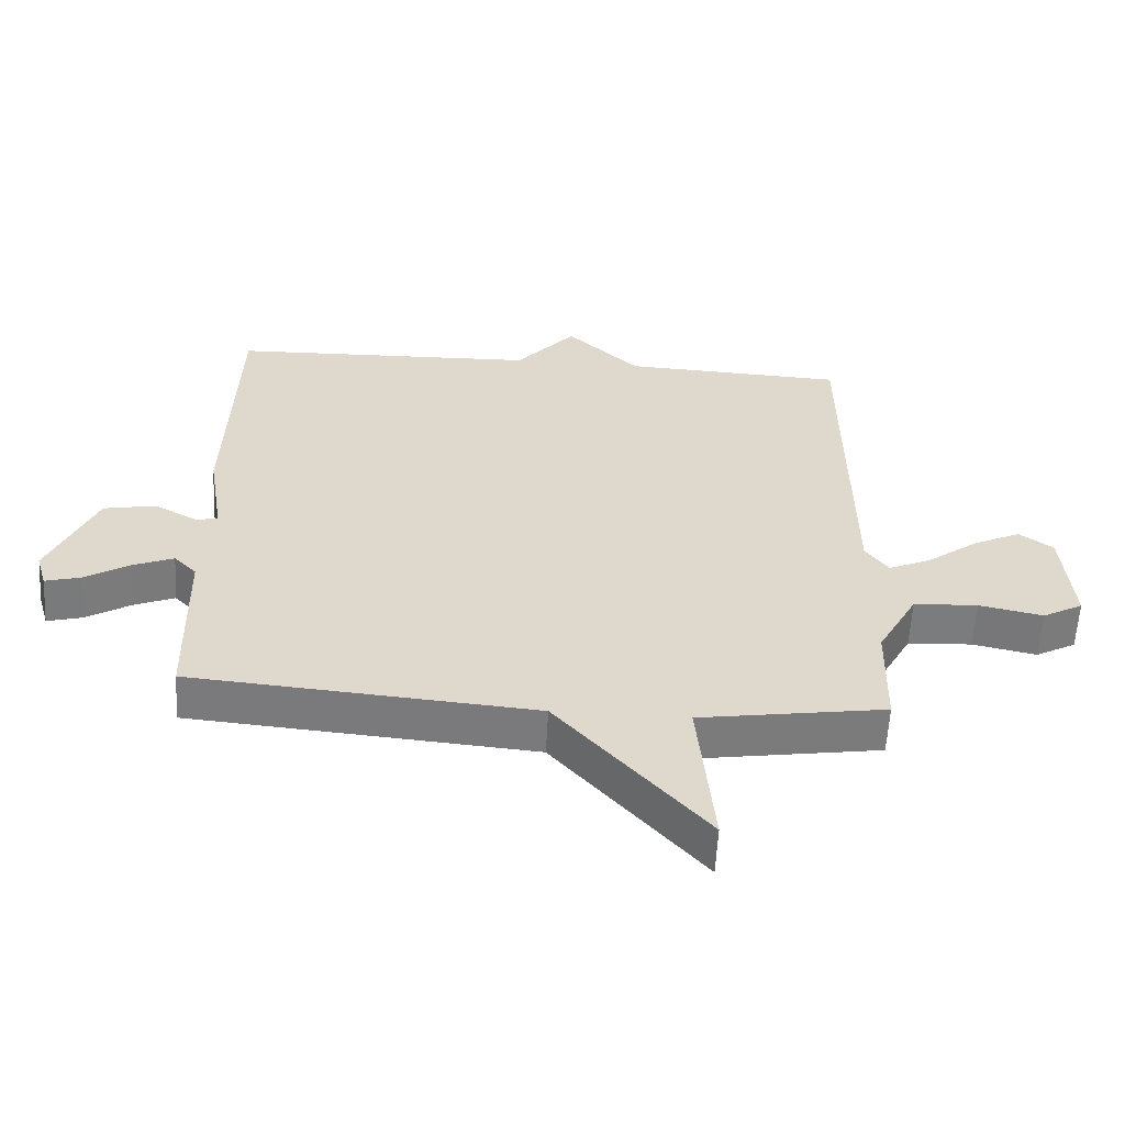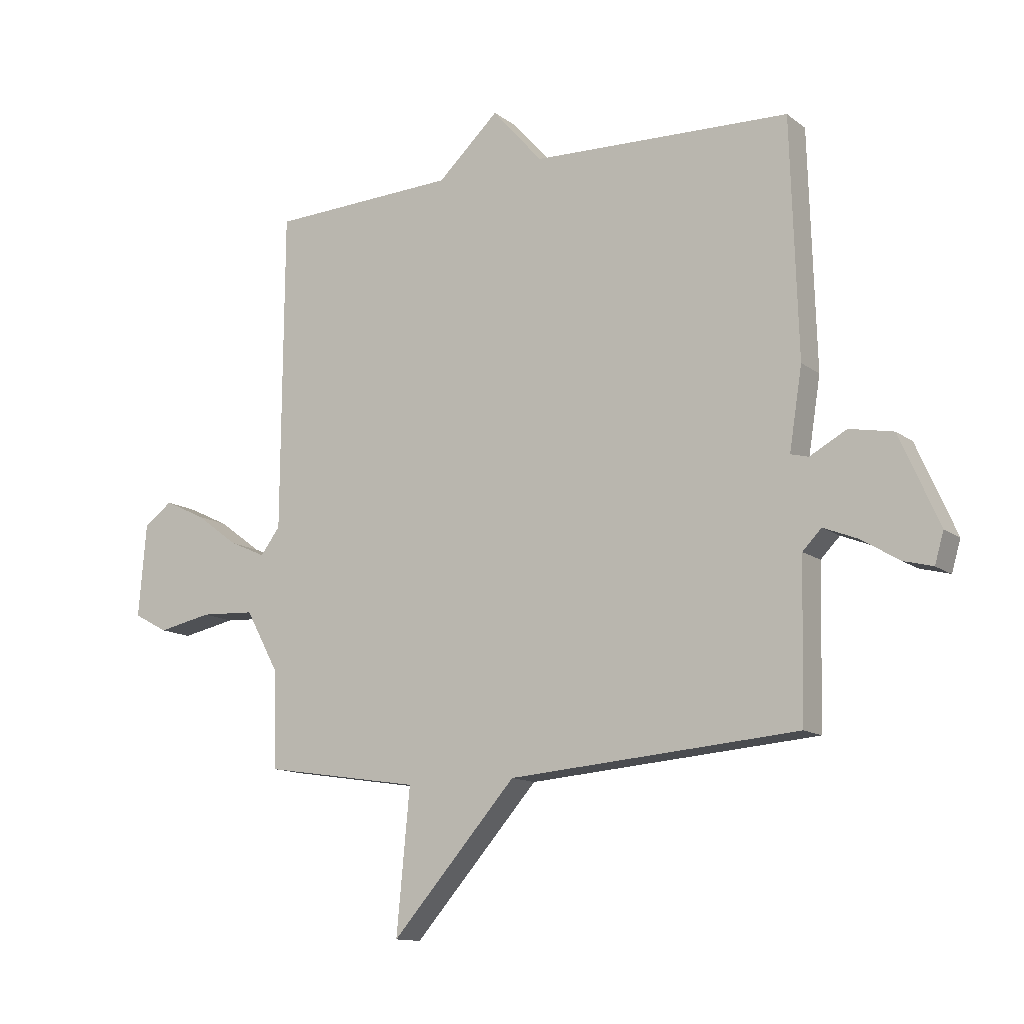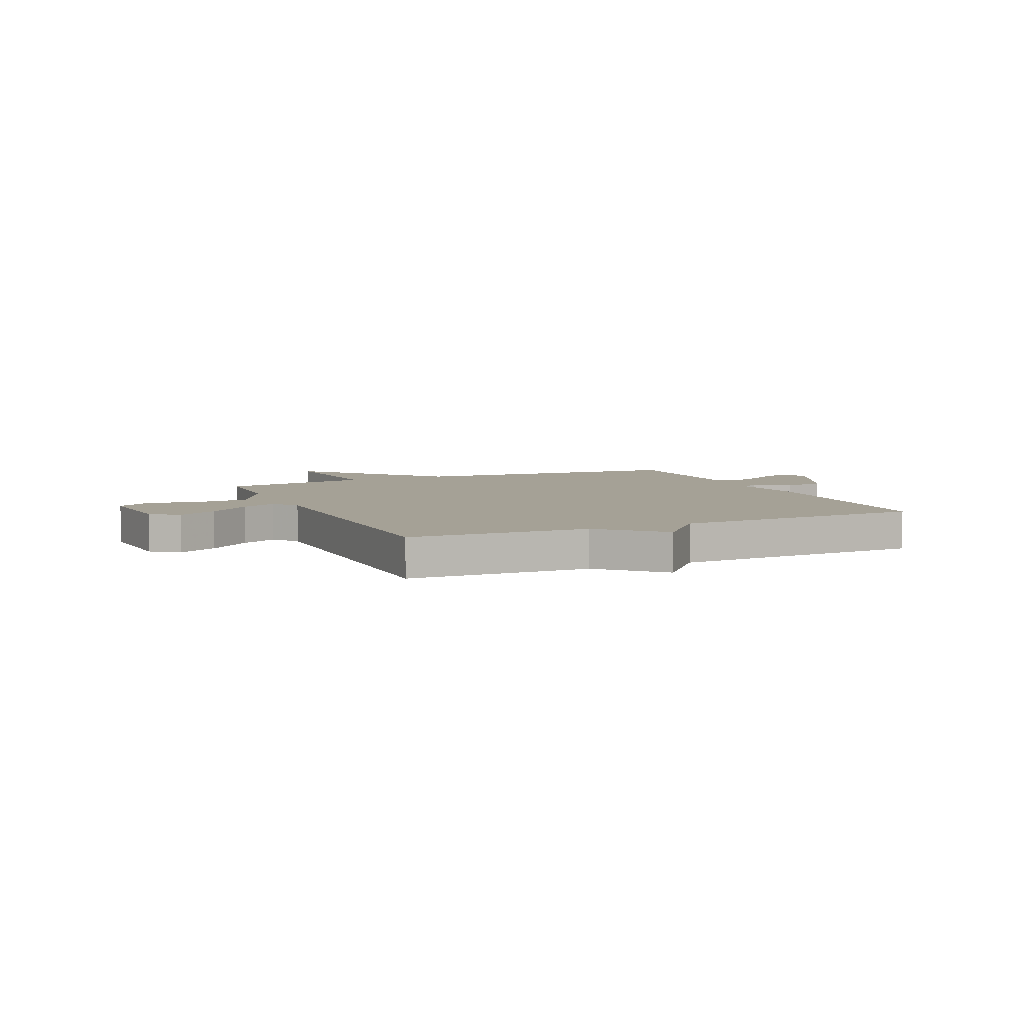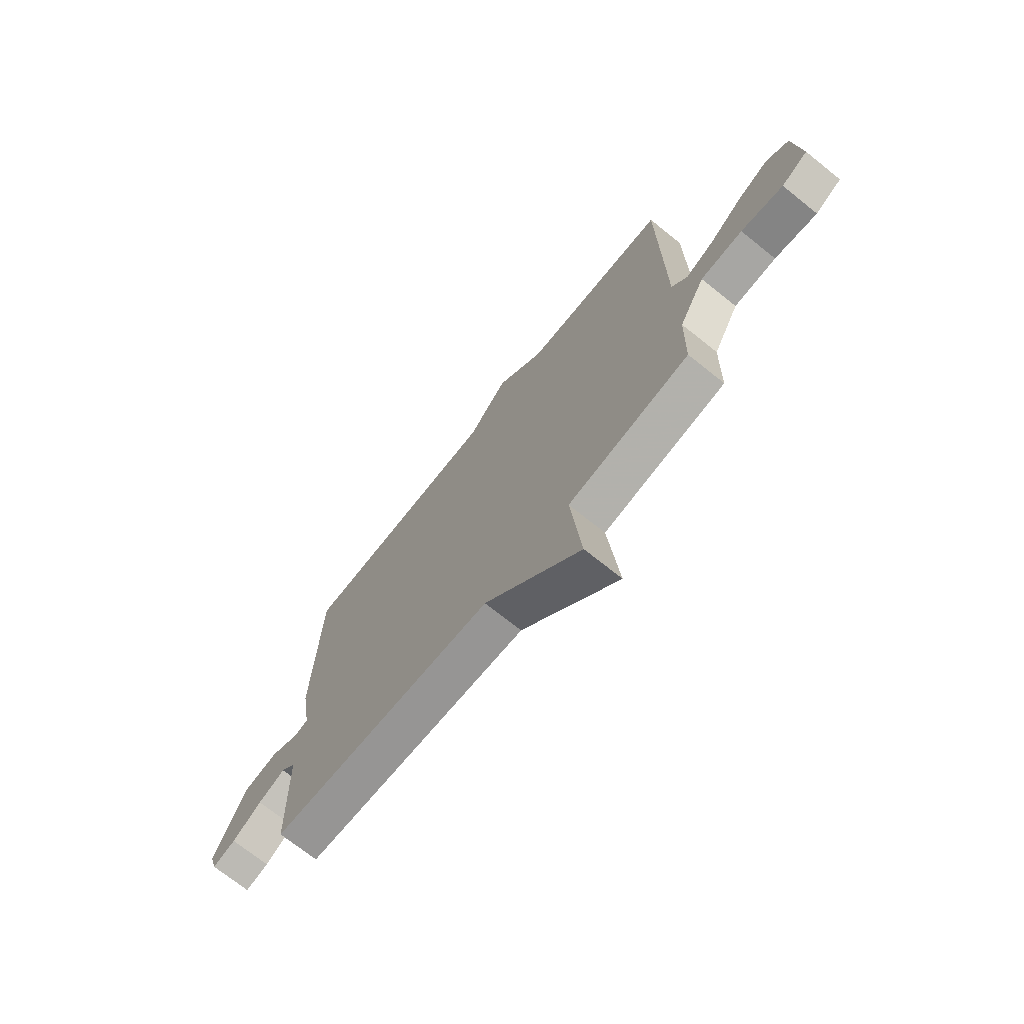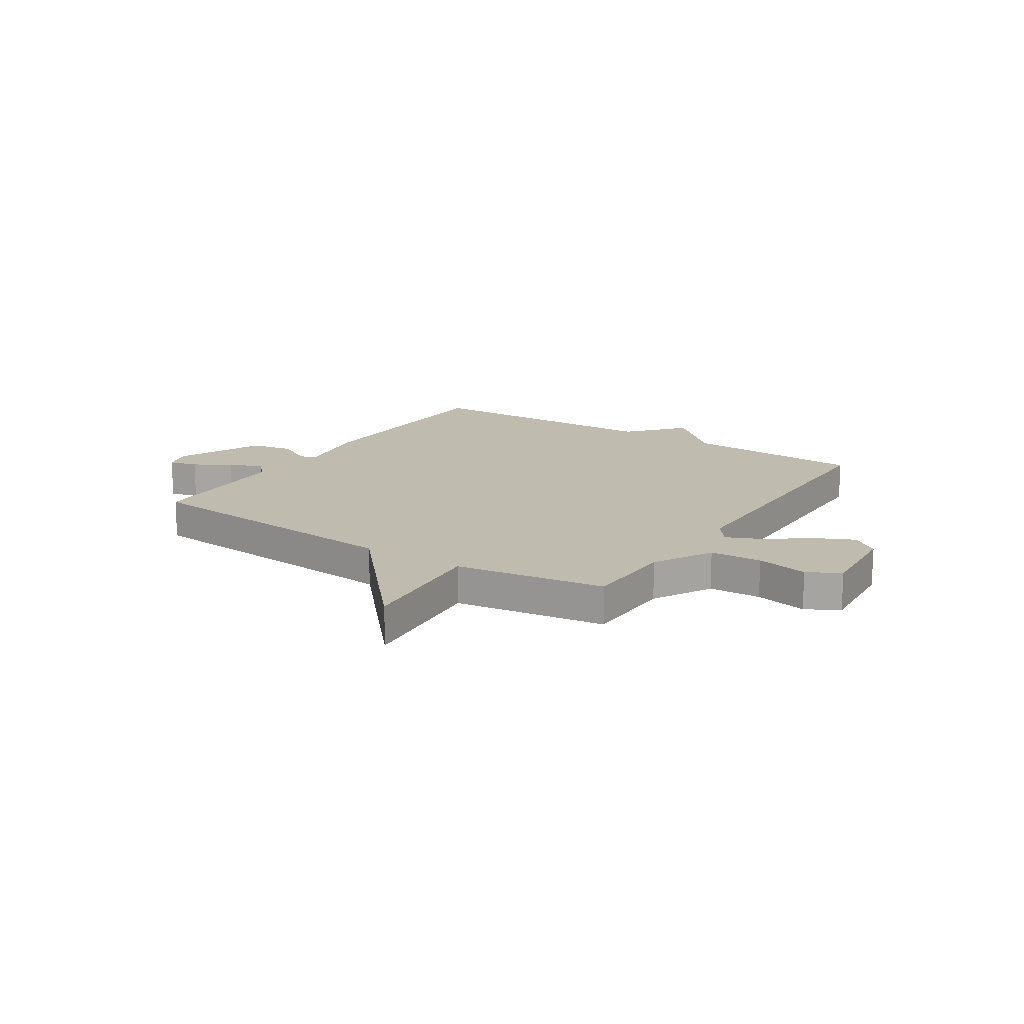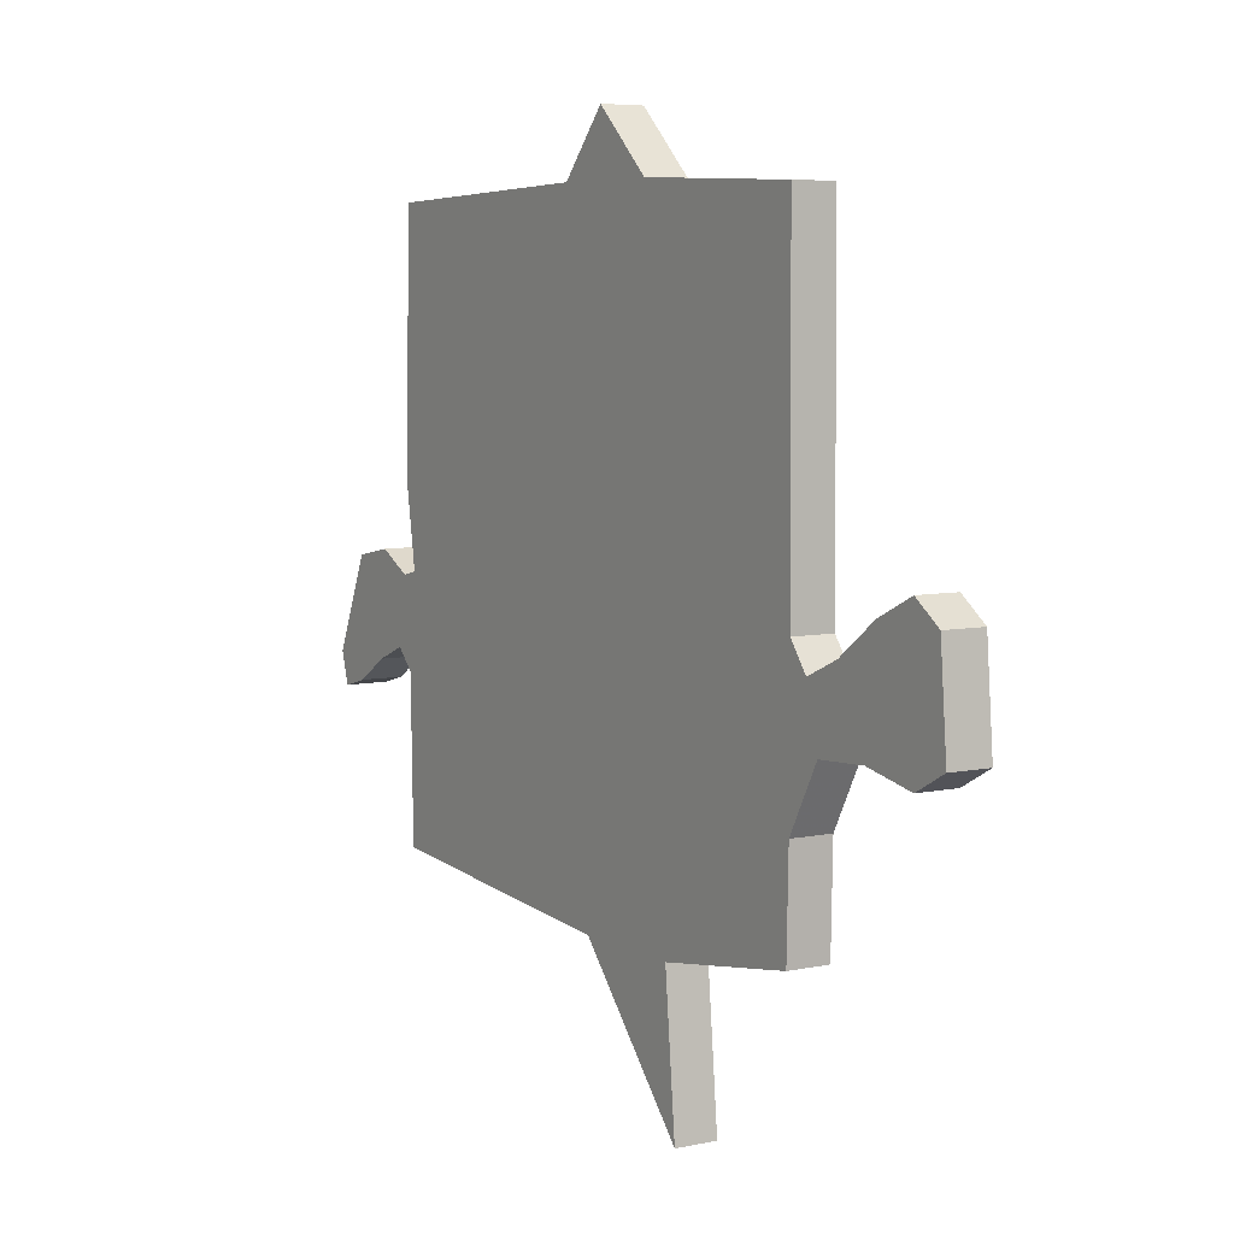
<metadata>
{"format":"obj","ext":"obj","renderer":"f3d","projection":"perspective","resolution":1024,"background":"white","views":[{"elev":-58.6,"azim":176.8,"up":"+Z"},{"elev":-12.6,"azim":31.2,"up":"+Z"},{"elev":6.1,"azim":-24.1,"up":"+Y"},{"elev":-71.7,"azim":-128.7,"up":"+Z"},{"elev":16.0,"azim":-146.9,"up":"+Y"},{"elev":6.2,"azim":-122.3,"up":"+Z"}]}
</metadata>
<code>
v -0.5 0.07 0.5
v -0.164 0.07 0.515
v -0.054 0.07 0.618
v 0.036 0.07 0.515
v 0.5 0.07 0.5
v 0.513 0.07 0.08
v 0.49 0.07 -0.065
v 0.522 0.07 -0.073
v 0.588 0.07 -0.037
v 0.667 0.07 -0.052
v 0.738 0.07 -0.213
v 0.722 0.07 -0.268
v 0.669 0.07 -0.254
v 0.602 0.07 -0.213
v 0.54 0.07 -0.188
v 0.506 0.07 -0.223
v 0.5 0.07 -0.5
v -0.019 0.07 -0.543
v -0.243 0.07 -0.797
v -0.219 0.07 -0.543
v -0.5 0.07 -0.5
v -0.504 0.07 -0.328
v -0.564 0.07 -0.218
v -0.661 0.07 -0.213
v -0.758 0.07 -0.233
v -0.819 0.07 -0.2
v -0.805 0.07 -0.033
v -0.754 0.07 0.004
v -0.681 0.07 -0.031
v -0.604 0.07 -0.088
v -0.539 0.07 -0.117
v -0.504 0.07 -0.07
v -0.5 0 0.5
v -0.164 0 0.515
v -0.054 0 0.618
v 0.036 0 0.515
v 0.5 0 0.5
v 0.513 0 0.08
v 0.49 0 -0.065
v 0.522 0 -0.073
v 0.588 0 -0.037
v 0.667 0 -0.052
v 0.738 0 -0.213
v 0.722 0 -0.268
v 0.669 0 -0.254
v 0.602 0 -0.213
v 0.54 0 -0.188
v 0.506 0 -0.223
v 0.5 0 -0.5
v -0.019 0 -0.543
v -0.243 0 -0.797
v -0.219 0 -0.543
v -0.5 0 -0.5
v -0.504 0 -0.328
v -0.564 0 -0.218
v -0.661 0 -0.213
v -0.758 0 -0.233
v -0.819 0 -0.2
v -0.805 0 -0.033
v -0.754 0 0.004
v -0.681 0 -0.031
v -0.604 0 -0.088
v -0.539 0 -0.117
v -0.504 0 -0.07
f 28 29 30
f 27 28 30
f 26 27 30
f 25 26 30
f 24 25 30
f 23 24 30 31
f 22 23 31 32
f 32 1 2
f 22 32 2
f 21 22 2
f 20 21 2
f 16 17 18
f 15 16 18
f 12 13 14
f 11 12 14
f 10 11 14
f 9 10 14
f 8 9 14
f 7 8 14 15
f 4 5 6 7
f 7 15 18
f 4 7 18
f 3 4 18
f 2 3 18
f 20 2 18
f 18 19 20
f 62 61 60
f 62 60 59
f 62 59 58
f 62 58 57
f 62 57 56
f 63 62 56 55
f 64 63 55 54
f 34 33 64
f 34 64 54
f 34 54 53
f 34 53 52
f 50 49 48
f 50 48 47
f 46 45 44
f 46 44 43
f 46 43 42
f 46 42 41
f 46 41 40
f 47 46 40 39
f 39 38 37 36
f 50 47 39
f 50 39 36
f 50 36 35
f 50 35 34
f 50 34 52
f 52 51 50
f 1 33 34 2
f 2 34 35 3
f 3 35 36 4
f 4 36 37 5
f 5 37 38 6
f 6 38 39 7
f 7 39 40 8
f 8 40 41 9
f 9 41 42 10
f 10 42 43 11
f 11 43 44 12
f 12 44 45 13
f 13 45 46 14
f 14 46 47 15
f 15 47 48 16
f 16 48 49 17
f 17 49 50 18
f 18 50 51 19
f 19 51 52 20
f 20 52 53 21
f 21 53 54 22
f 22 54 55 23
f 23 55 56 24
f 24 56 57 25
f 25 57 58 26
f 26 58 59 27
f 27 59 60 28
f 28 60 61 29
f 29 61 62 30
f 30 62 63 31
f 31 63 64 32
f 32 64 33 1

</code>
